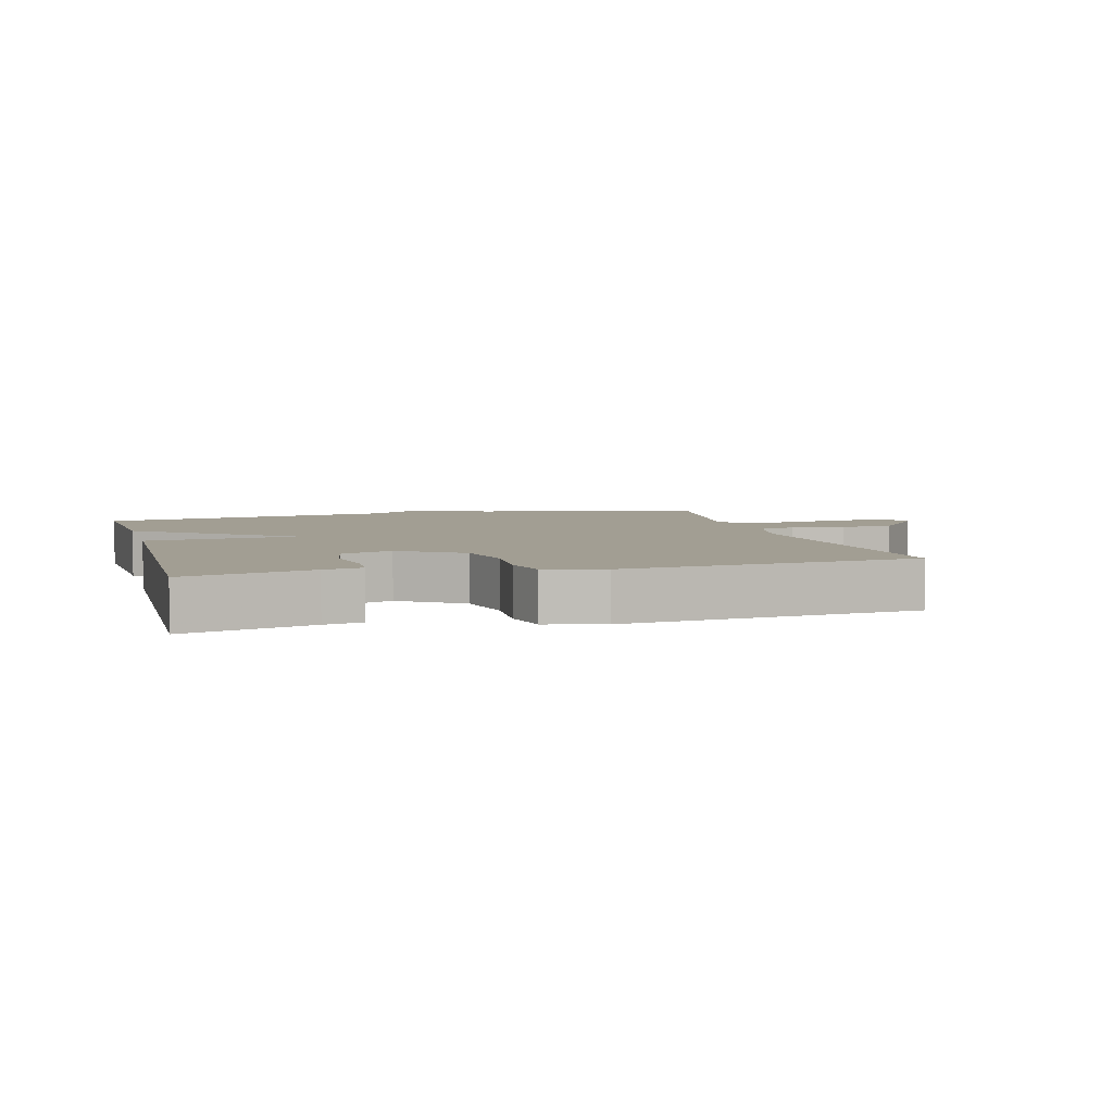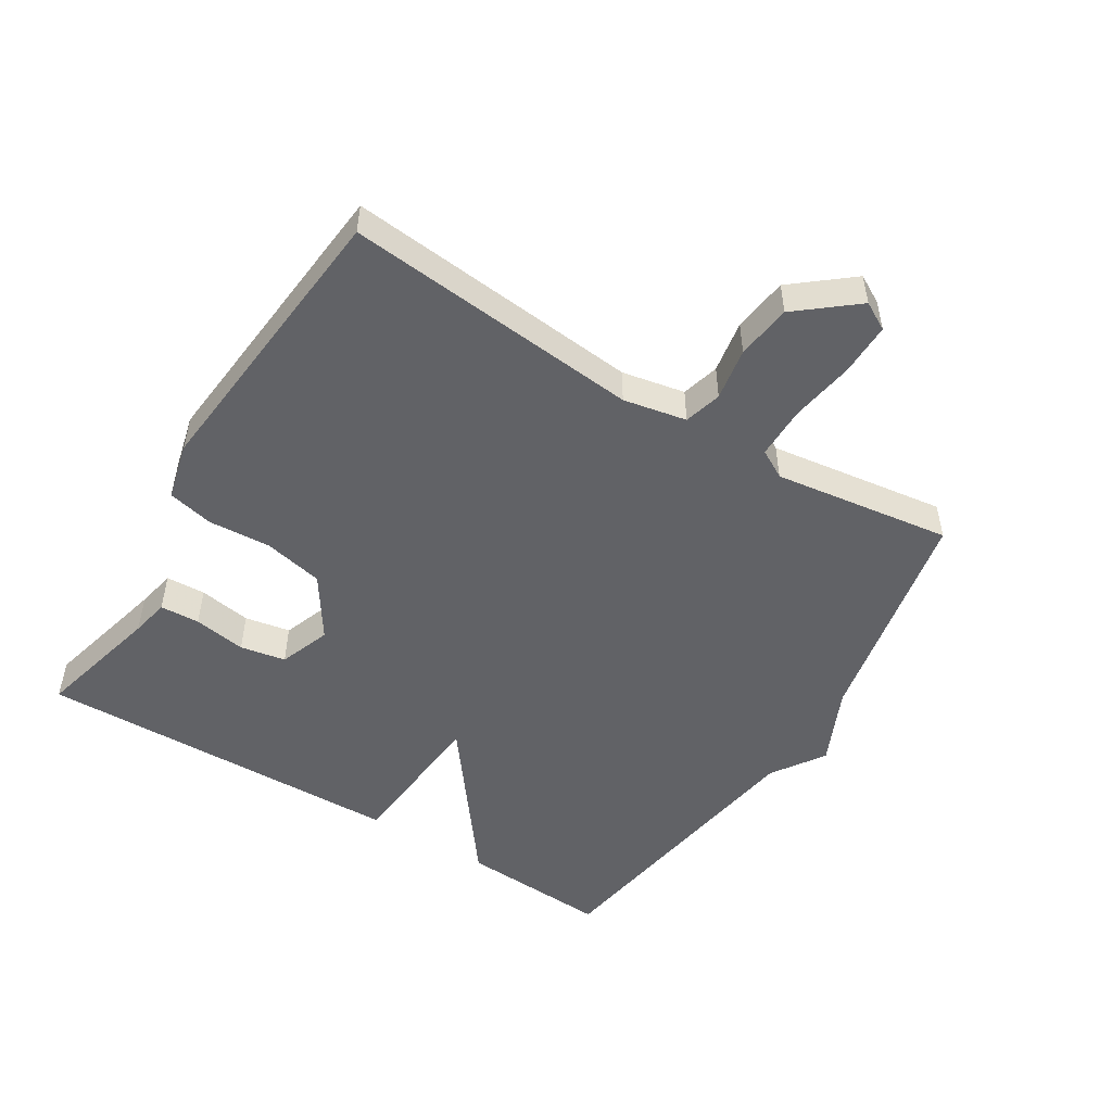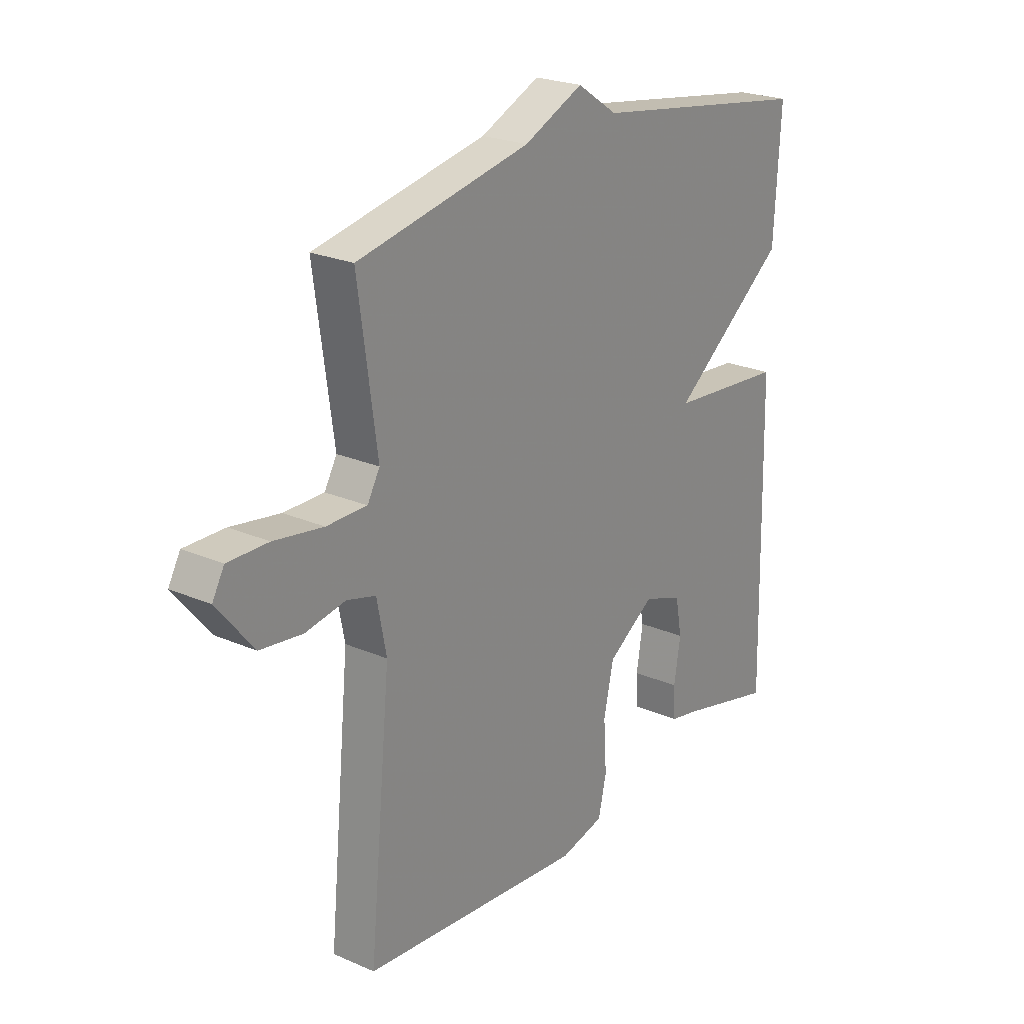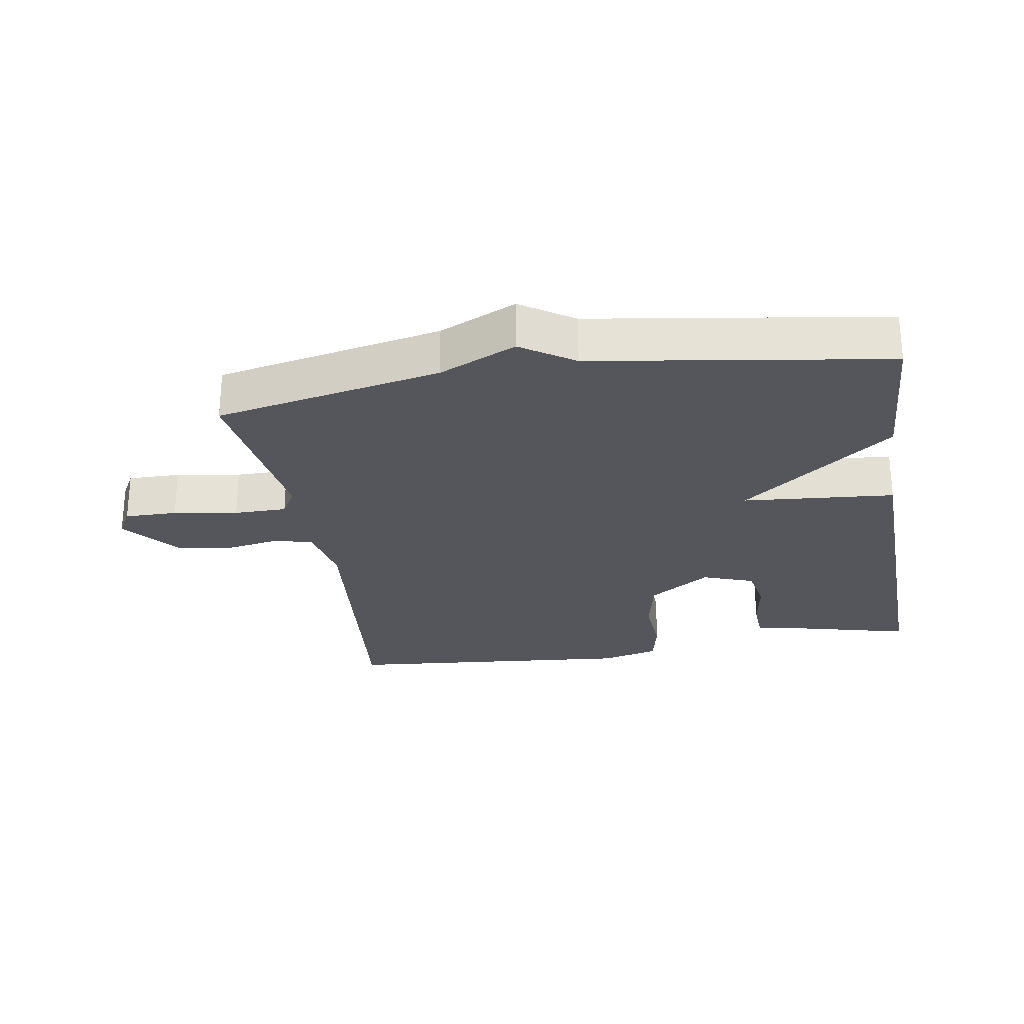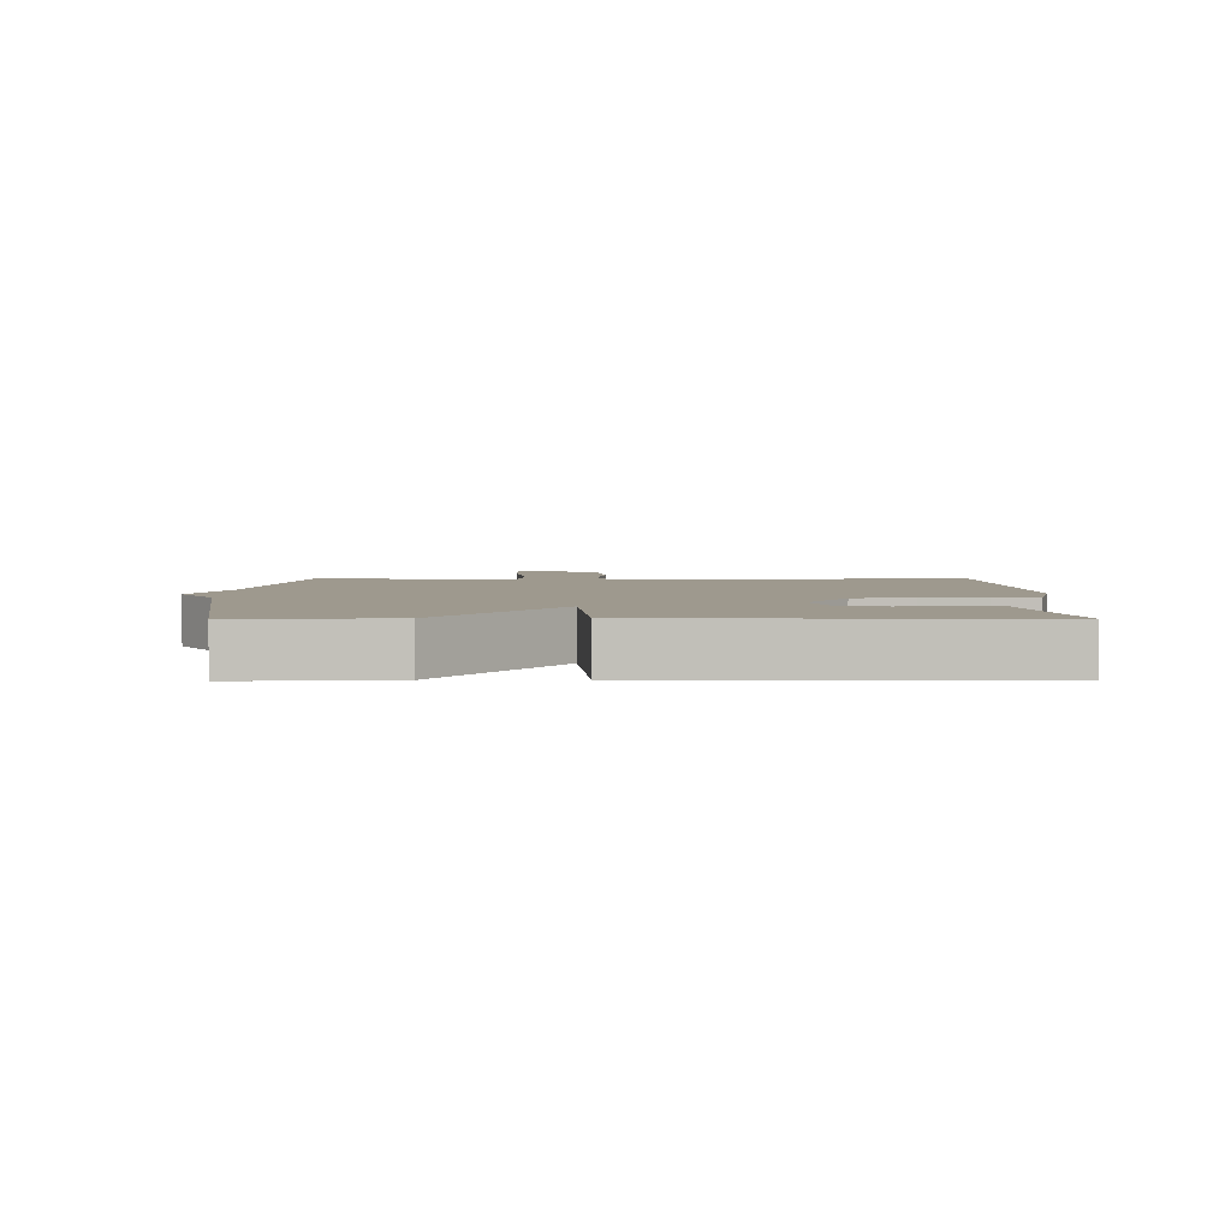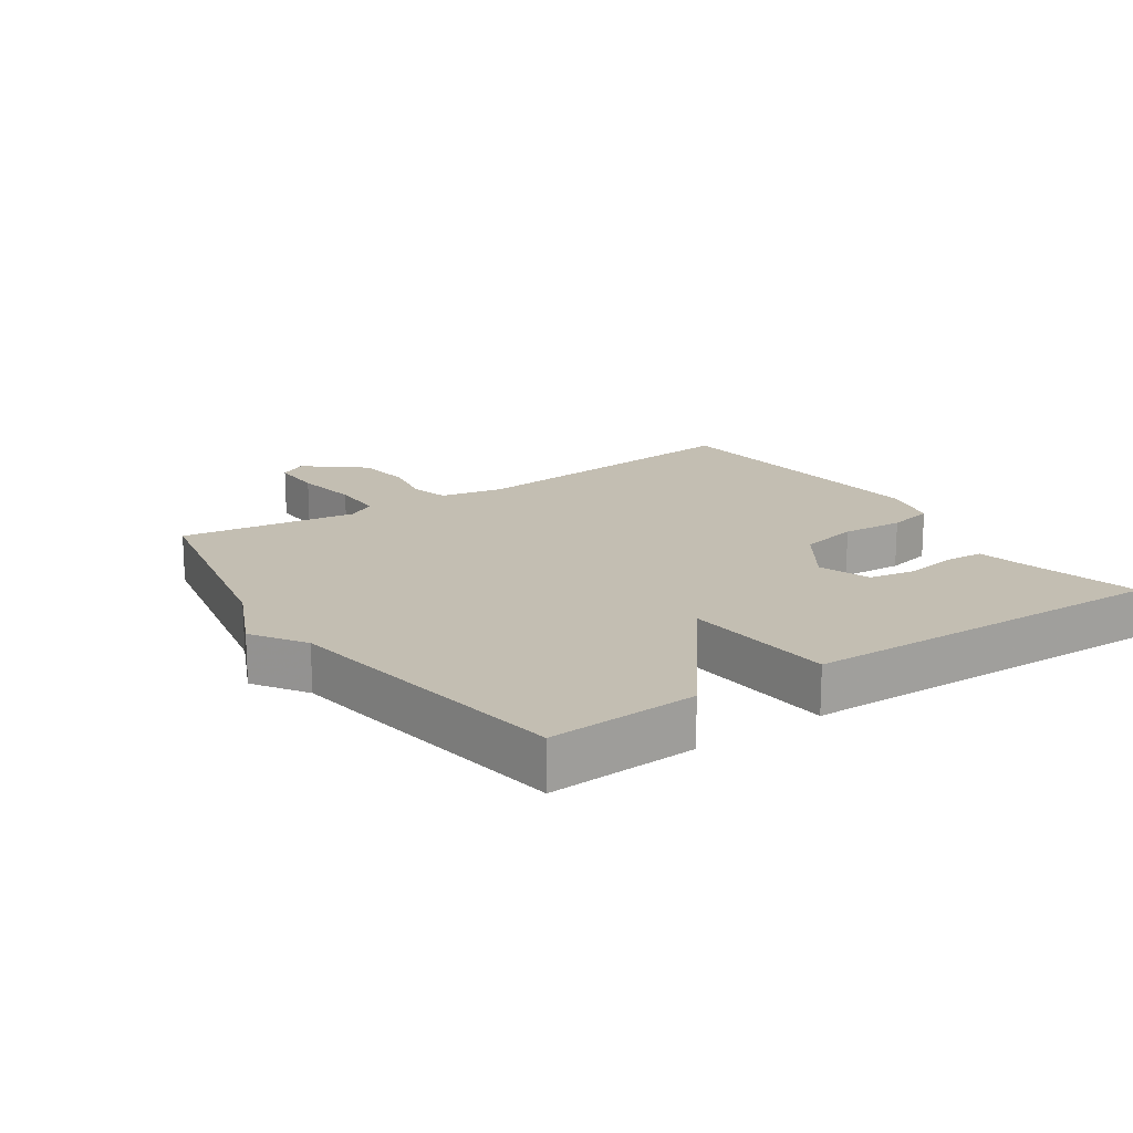
<metadata>
{"format":"obj","ext":"obj","renderer":"f3d","projection":"perspective","resolution":1024,"background":"white","views":[{"elev":5.0,"azim":164.8,"up":"+Y"},{"elev":-50.7,"azim":-121.7,"up":"+Y"},{"elev":23.5,"azim":-53.7,"up":"+Z"},{"elev":-26.3,"azim":9.5,"up":"+Y"},{"elev":3.5,"azim":89.8,"up":"+Y"},{"elev":17.3,"azim":55.9,"up":"+Y"}]}
</metadata>
<code>
v 0.5 0.07 0.5
v 0.487 0.07 0.27
v 0.252 0.07 0.09
v 0.487 0.07 0.07
v 0.5 0.07 -0.5
v 0.306 0.07 -0.451
v 0.247 0.07 -0.439
v 0.244 0.07 -0.378
v 0.257 0.07 -0.297
v 0.244 0.07 -0.227
v 0.165 0.07 -0.198
v 0.07 0.07 -0.261
v 0.05 0.07 -0.353
v 0.056 0.07 -0.449
v 0.04 0.07 -0.52
v -0.049 0.07 -0.542
v -0.5 0.07 -0.5
v -0.456 0.07 -0.044
v -0.475 0.07 0.053
v -0.533 0.07 0.069
v -0.614 0.07 0.055
v -0.699 0.07 0.066
v -0.772 0.07 0.156
v -0.748 0.07 0.199
v -0.667 0.07 0.198
v -0.568 0.07 0.182
v -0.487 0.07 0.182
v -0.462 0.07 0.226
v -0.5 0.07 0.5
v -0.152 0.07 0.57
v -0.033 0.07 0.624
v 0.048 0.07 0.57
v 0.5 0 0.5
v 0.487 0 0.27
v 0.252 0 0.09
v 0.487 0 0.07
v 0.5 0 -0.5
v 0.306 0 -0.451
v 0.247 0 -0.439
v 0.244 0 -0.378
v 0.257 0 -0.297
v 0.244 0 -0.227
v 0.165 0 -0.198
v 0.07 0 -0.261
v 0.05 0 -0.353
v 0.056 0 -0.449
v 0.04 0 -0.52
v -0.049 0 -0.542
v -0.5 0 -0.5
v -0.456 0 -0.044
v -0.475 0 0.053
v -0.533 0 0.069
v -0.614 0 0.055
v -0.699 0 0.066
v -0.772 0 0.156
v -0.748 0 0.199
v -0.667 0 0.198
v -0.568 0 0.182
v -0.487 0 0.182
v -0.462 0 0.226
v -0.5 0 0.5
v -0.152 0 0.57
v -0.033 0 0.624
v 0.048 0 0.57
f 30 31 32
f 1 2 3
f 32 1 3
f 30 32 3
f 29 30 3
f 28 29 3
f 27 28 3
f 26 27 3
f 24 25 26
f 23 24 26
f 22 23 26
f 21 22 26
f 20 21 26
f 19 20 26 3
f 18 19 3 4
f 16 17 18
f 15 16 18
f 14 15 18
f 13 14 18
f 12 13 18
f 11 12 18 4
f 10 11 4
f 4 5 6
f 10 4 6
f 9 10 6
f 6 7 8 9
f 64 63 62
f 35 34 33
f 35 33 64
f 35 64 62
f 35 62 61
f 35 61 60
f 35 60 59
f 35 59 58
f 58 57 56
f 58 56 55
f 58 55 54
f 58 54 53
f 58 53 52
f 35 58 52 51
f 36 35 51 50
f 50 49 48
f 50 48 47
f 50 47 46
f 50 46 45
f 50 45 44
f 36 50 44 43
f 36 43 42
f 38 37 36
f 38 36 42
f 38 42 41
f 41 40 39 38
f 1 33 34 2
f 2 34 35 3
f 3 35 36 4
f 4 36 37 5
f 5 37 38 6
f 6 38 39 7
f 7 39 40 8
f 8 40 41 9
f 9 41 42 10
f 10 42 43 11
f 11 43 44 12
f 12 44 45 13
f 13 45 46 14
f 14 46 47 15
f 15 47 48 16
f 16 48 49 17
f 17 49 50 18
f 18 50 51 19
f 19 51 52 20
f 20 52 53 21
f 21 53 54 22
f 22 54 55 23
f 23 55 56 24
f 24 56 57 25
f 25 57 58 26
f 26 58 59 27
f 27 59 60 28
f 28 60 61 29
f 29 61 62 30
f 30 62 63 31
f 31 63 64 32
f 32 64 33 1

</code>
